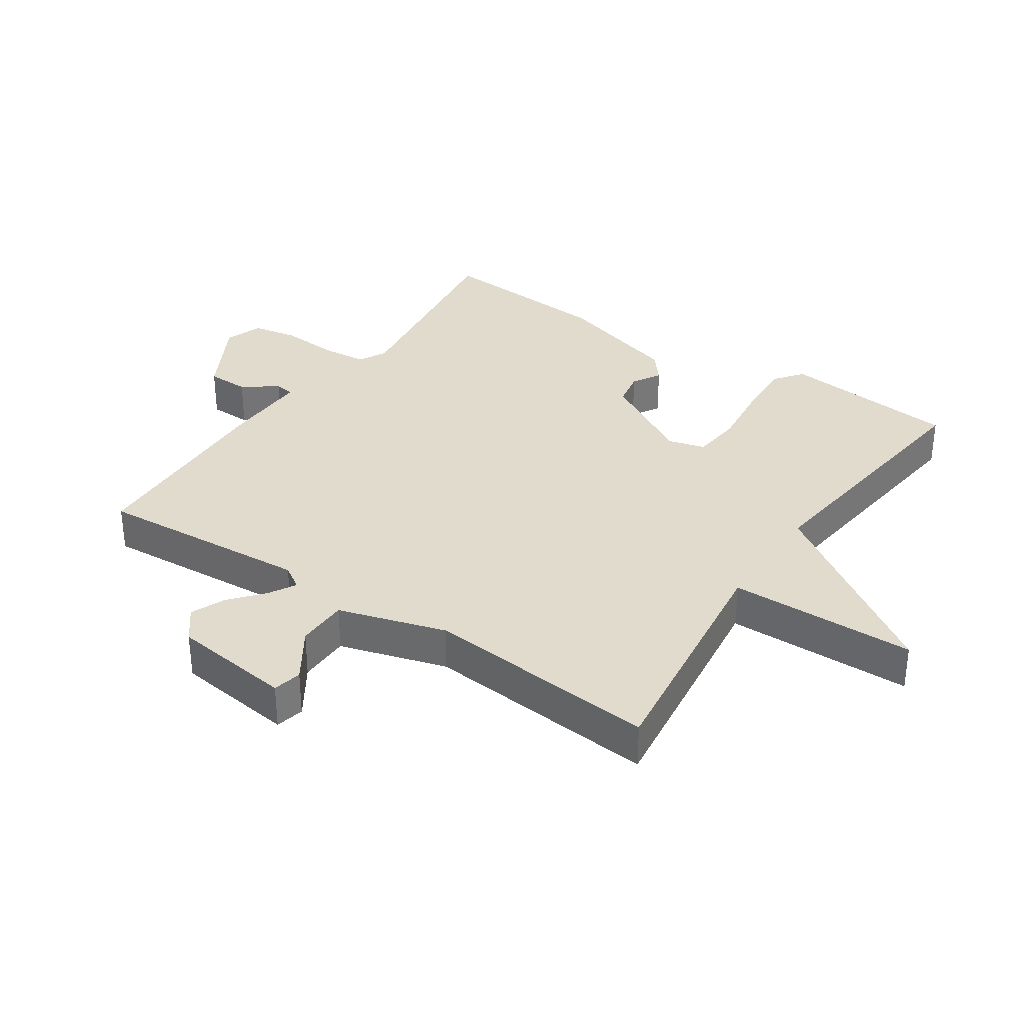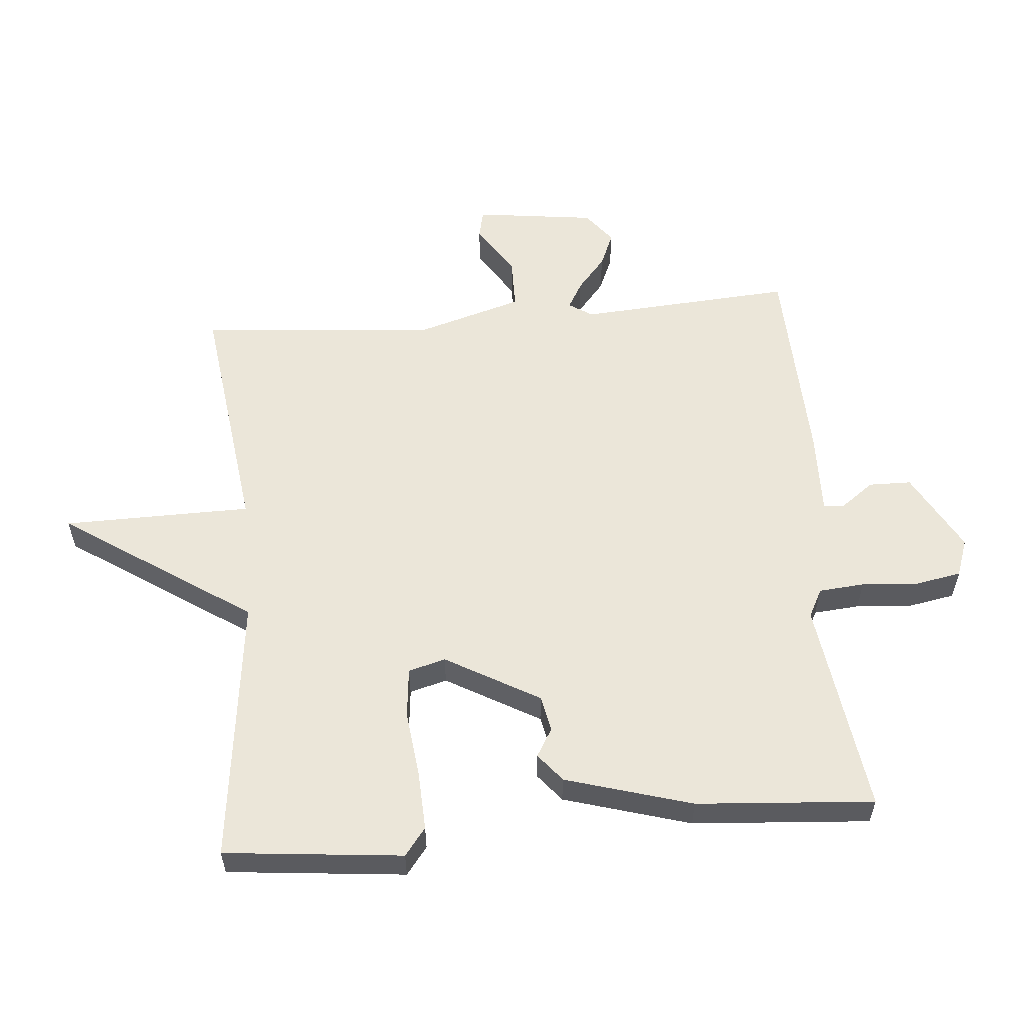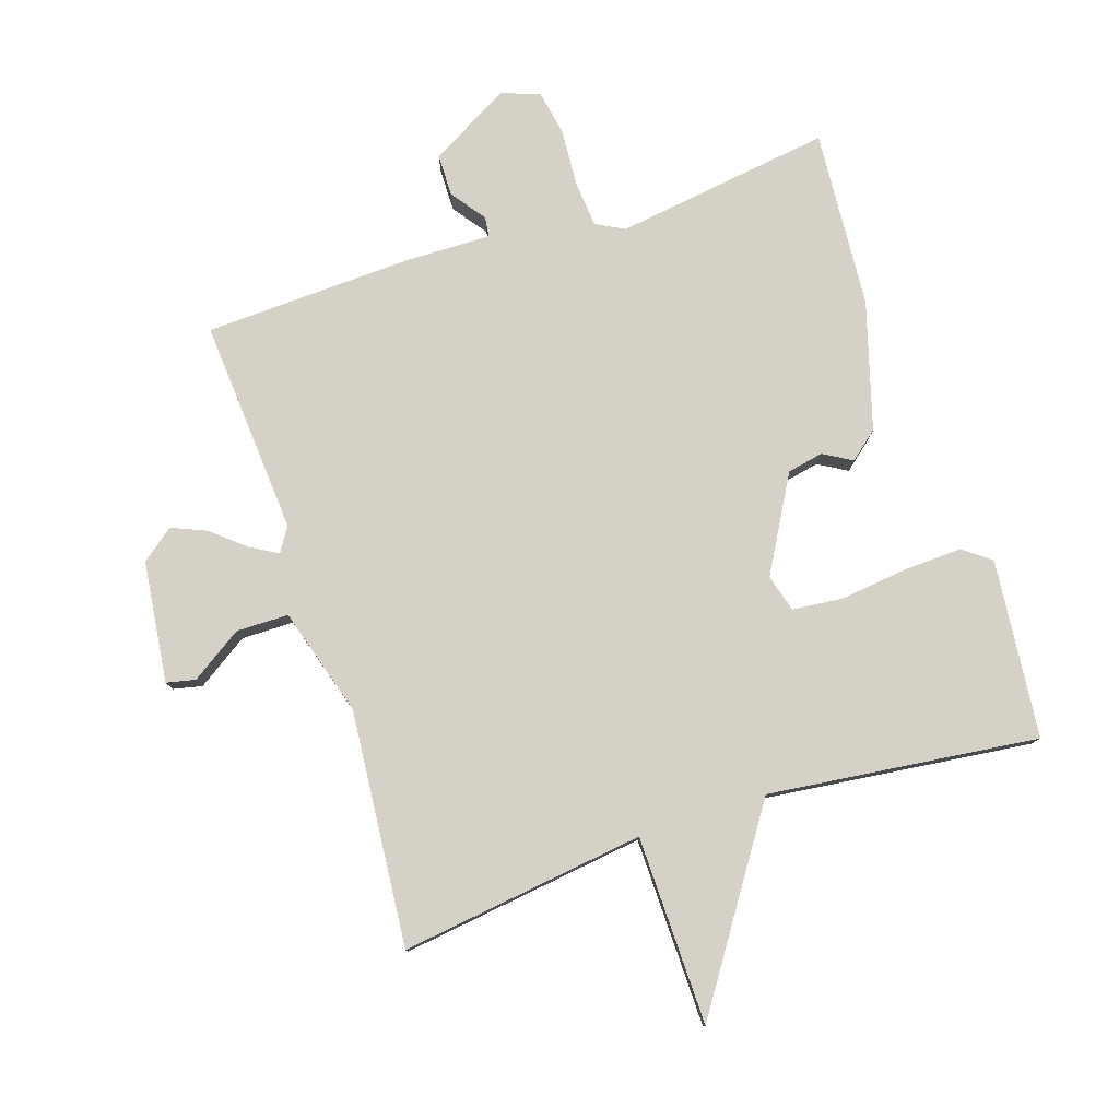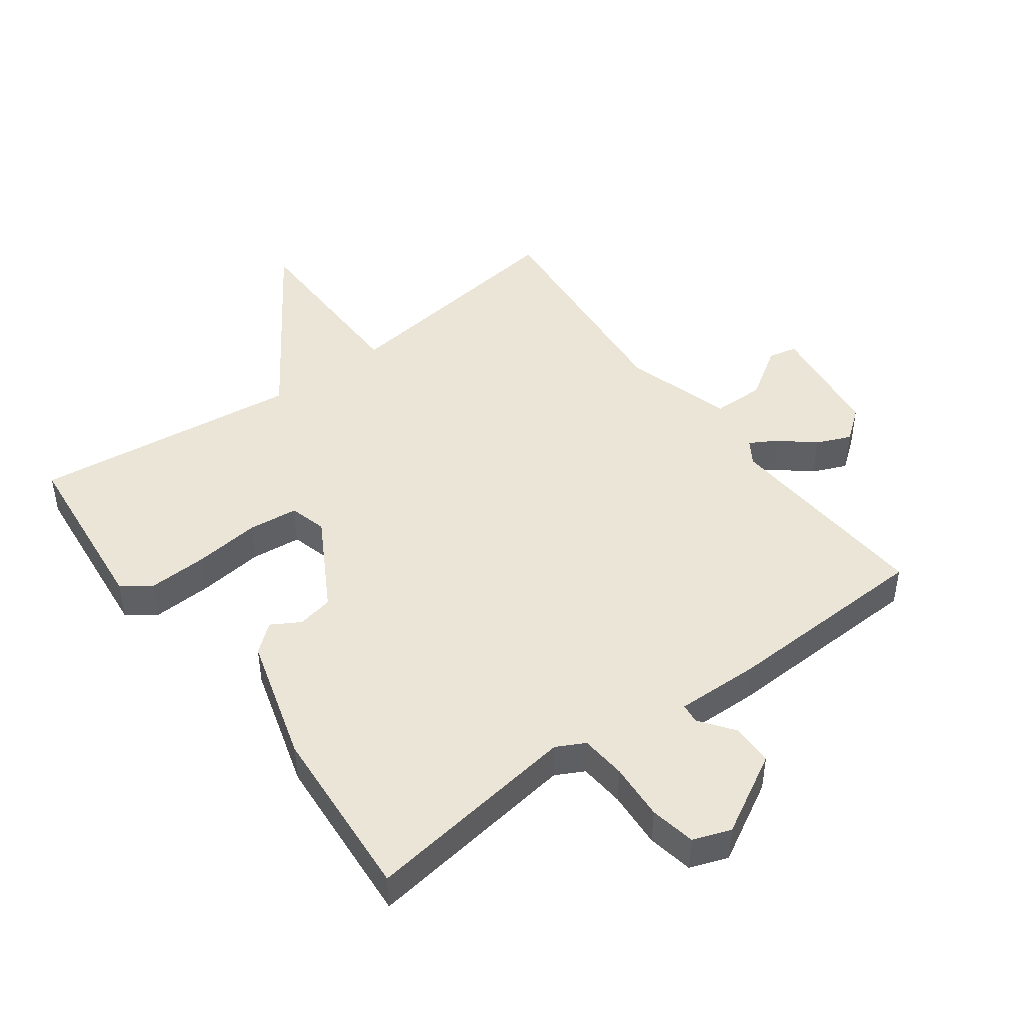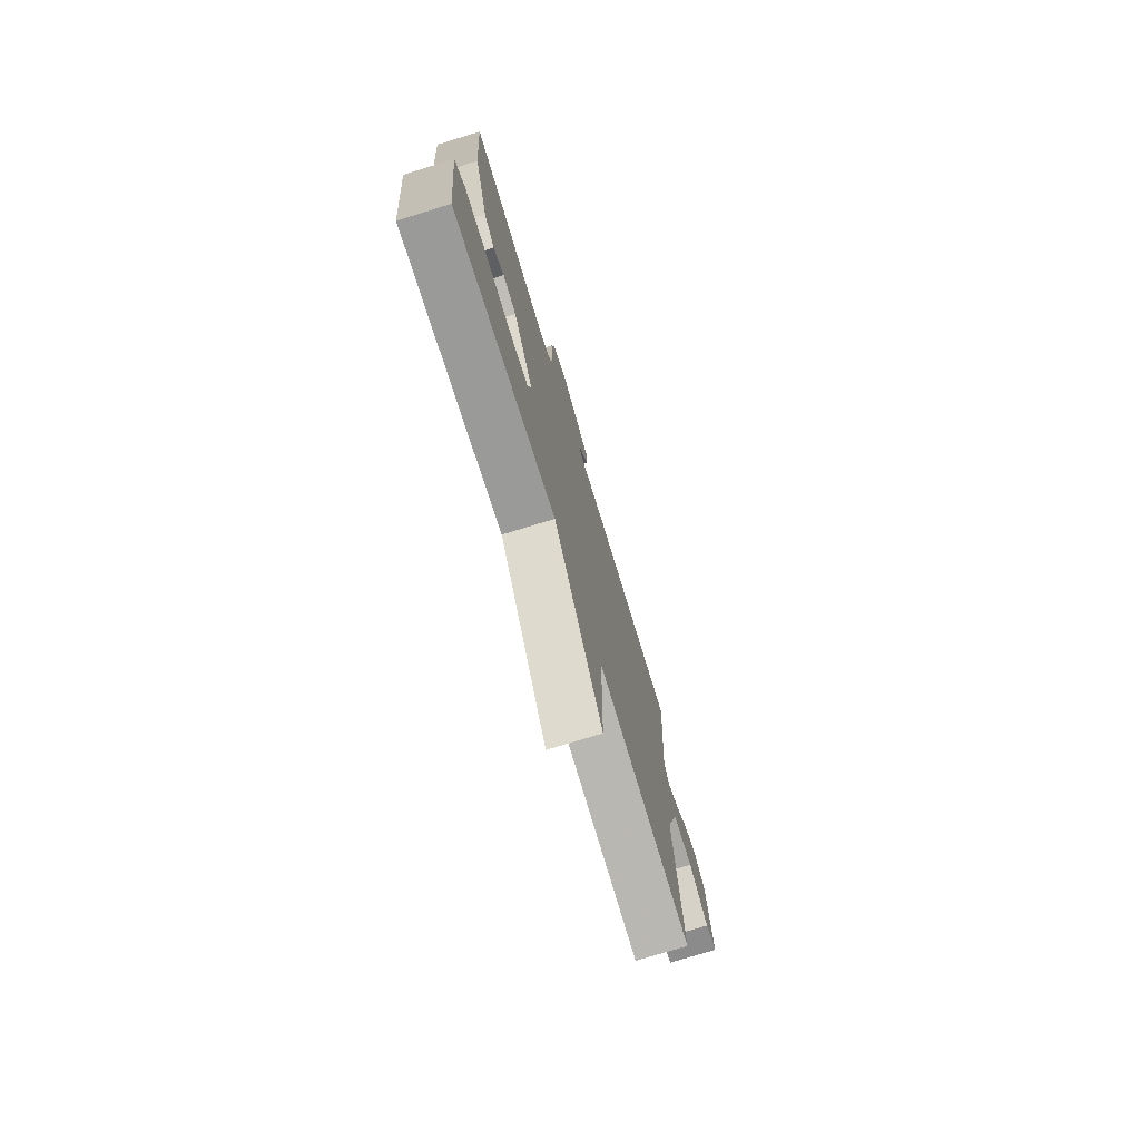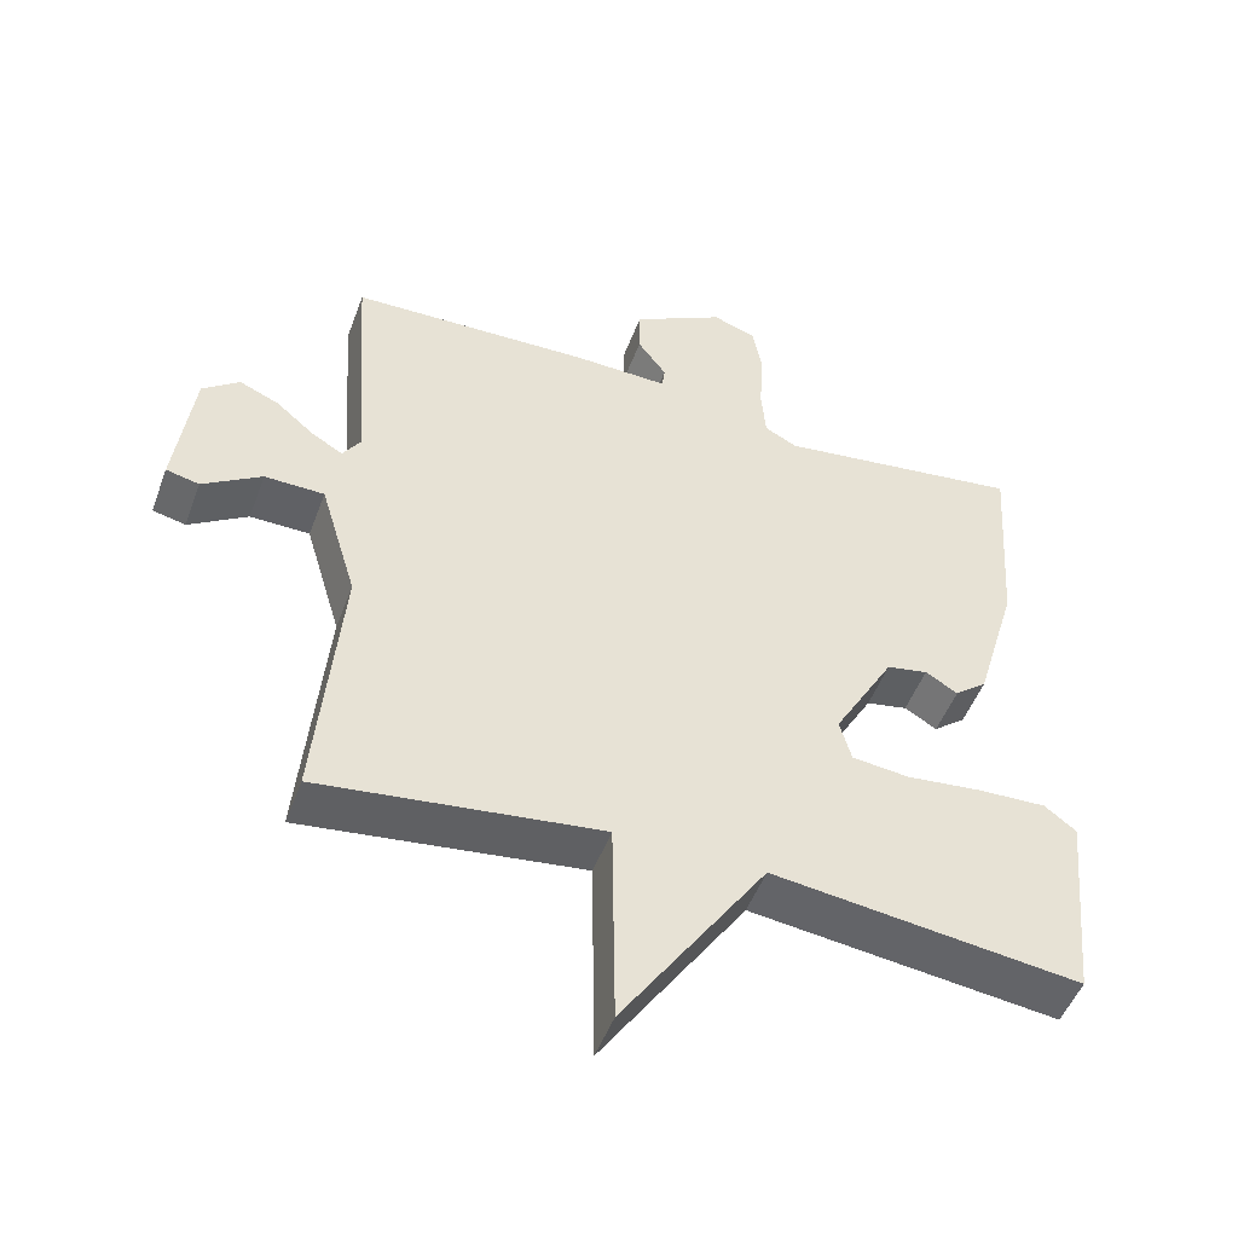
<metadata>
{"format":"obj","ext":"obj","renderer":"f3d","projection":"perspective","resolution":1024,"background":"white","views":[{"elev":33.9,"azim":124.0,"up":"+Y"},{"elev":56.9,"azim":-94.9,"up":"+Y"},{"elev":79.1,"azim":161.7,"up":"+Y"},{"elev":45.9,"azim":-36.5,"up":"+Y"},{"elev":-75.5,"azim":-72.9,"up":"+Z"},{"elev":-49.8,"azim":159.9,"up":"+Z"}]}
</metadata>
<code>
v 0.5 0.07 0.5
v 0.477 0.07 0.166
v 0.501 0.07 0.129
v 0.543 0.07 0.153
v 0.595 0.07 0.197
v 0.649 0.07 0.22
v 0.699 0.07 0.181
v 0.723 0.07 -0.007
v 0.678 0.07 -0.017
v 0.598 0.07 0.035
v 0.517 0.07 0.034
v 0.467 0.07 -0.134
v 0.5 0.07 -0.5
v 0.119 0.07 -0.45
v 0.115 0.07 -0.743
v -0.081 0.07 -0.45
v -0.5 0.07 -0.5
v -0.528 0.07 -0.223
v -0.485 0.07 -0.19
v -0.393 0.07 -0.194
v -0.289 0.07 -0.206
v -0.211 0.07 -0.198
v -0.195 0.07 -0.14
v -0.278 0.07 0.006
v -0.334 0.07 0.017
v -0.378 0.07 -0.009
v -0.422 0.07 0.027
v -0.48 0.07 0.224
v -0.5 0.07 0.5
v -0.164 0.07 0.453
v -0.12 0.07 0.476
v -0.114 0.07 0.547
v -0.12 0.07 0.636
v -0.107 0.07 0.707
v -0.048 0.07 0.728
v 0.077 0.07 0.659
v 0.078 0.07 0.593
v 0.039 0.07 0.54
v 0.043 0.07 0.509
v 0.175 0.07 0.512
v 0.5 0 0.5
v 0.477 0 0.166
v 0.501 0 0.129
v 0.543 0 0.153
v 0.595 0 0.197
v 0.649 0 0.22
v 0.699 0 0.181
v 0.723 0 -0.007
v 0.678 0 -0.017
v 0.598 0 0.035
v 0.517 0 0.034
v 0.467 0 -0.134
v 0.5 0 -0.5
v 0.119 0 -0.45
v 0.115 0 -0.743
v -0.081 0 -0.45
v -0.5 0 -0.5
v -0.528 0 -0.223
v -0.485 0 -0.19
v -0.393 0 -0.194
v -0.289 0 -0.206
v -0.211 0 -0.198
v -0.195 0 -0.14
v -0.278 0 0.006
v -0.334 0 0.017
v -0.378 0 -0.009
v -0.422 0 0.027
v -0.48 0 0.224
v -0.5 0 0.5
v -0.164 0 0.453
v -0.12 0 0.476
v -0.114 0 0.547
v -0.12 0 0.636
v -0.107 0 0.707
v -0.048 0 0.728
v 0.077 0 0.659
v 0.078 0 0.593
v 0.039 0 0.54
v 0.043 0 0.509
v 0.175 0 0.512
f 39 40 1 2
f 36 37 38
f 35 36 38
f 34 35 38
f 33 34 38
f 32 33 38
f 31 32 38 39
f 39 2 3
f 31 39 3
f 30 31 3
f 28 29 30
f 27 28 30
f 26 27 30
f 25 26 30
f 24 25 30 3
f 19 20 21
f 18 19 21
f 17 18 21
f 16 17 21
f 16 21 22
f 16 22 23
f 15 16 23
f 14 15 23
f 14 23 24
f 13 14 24
f 12 13 24
f 8 9 10
f 7 8 10
f 6 7 10
f 5 6 10
f 4 5 10
f 3 4 10 11
f 3 11 12 24
f 42 41 80 79
f 78 77 76
f 78 76 75
f 78 75 74
f 78 74 73
f 78 73 72
f 79 78 72 71
f 43 42 79
f 43 79 71
f 43 71 70
f 70 69 68
f 70 68 67
f 70 67 66
f 70 66 65
f 43 70 65 64
f 61 60 59
f 61 59 58
f 61 58 57
f 61 57 56
f 62 61 56
f 63 62 56
f 63 56 55
f 63 55 54
f 64 63 54
f 64 54 53
f 64 53 52
f 50 49 48
f 50 48 47
f 50 47 46
f 50 46 45
f 50 45 44
f 51 50 44 43
f 64 52 51 43
f 1 41 42 2
f 2 42 43 3
f 3 43 44 4
f 4 44 45 5
f 5 45 46 6
f 6 46 47 7
f 7 47 48 8
f 8 48 49 9
f 9 49 50 10
f 10 50 51 11
f 11 51 52 12
f 12 52 53 13
f 13 53 54 14
f 14 54 55 15
f 15 55 56 16
f 16 56 57 17
f 17 57 58 18
f 18 58 59 19
f 19 59 60 20
f 20 60 61 21
f 21 61 62 22
f 22 62 63 23
f 23 63 64 24
f 24 64 65 25
f 25 65 66 26
f 26 66 67 27
f 27 67 68 28
f 28 68 69 29
f 29 69 70 30
f 30 70 71 31
f 31 71 72 32
f 32 72 73 33
f 33 73 74 34
f 34 74 75 35
f 35 75 76 36
f 36 76 77 37
f 37 77 78 38
f 38 78 79 39
f 39 79 80 40
f 40 80 41 1

</code>
